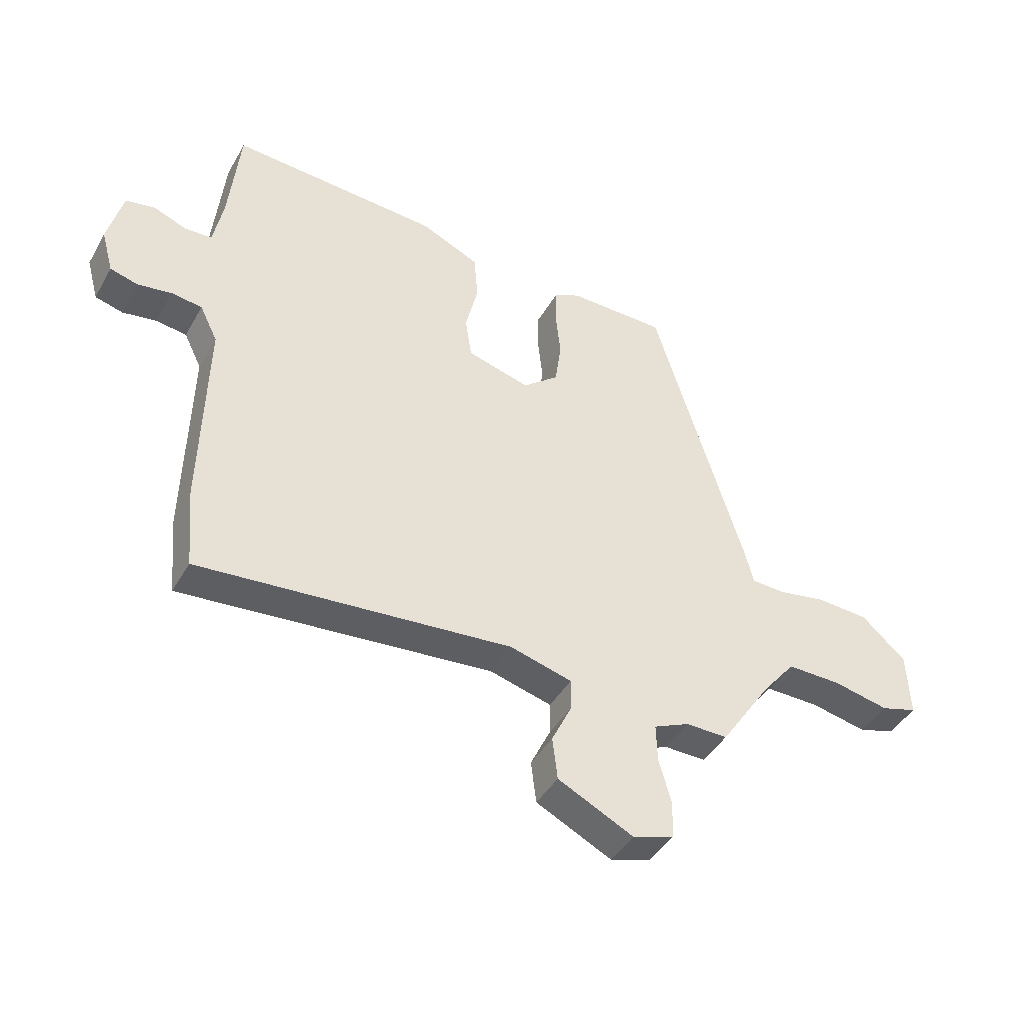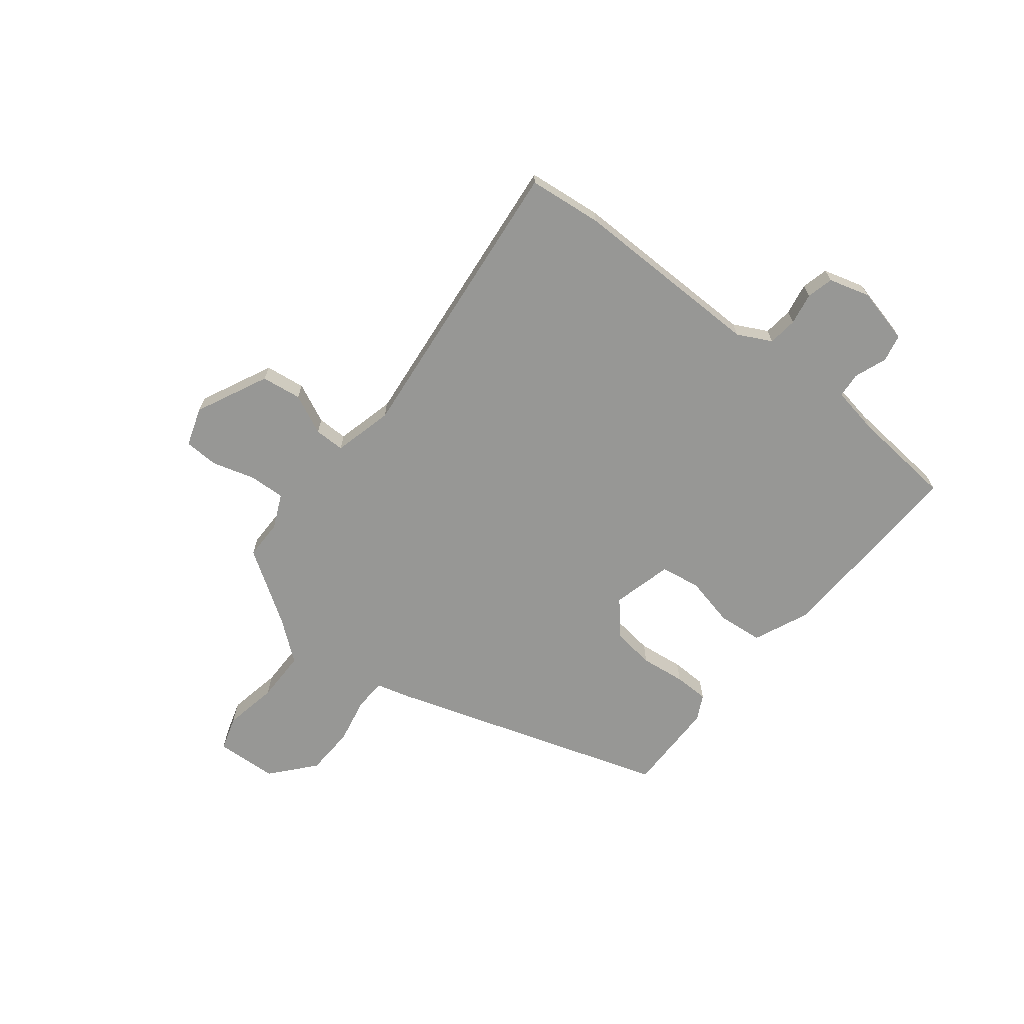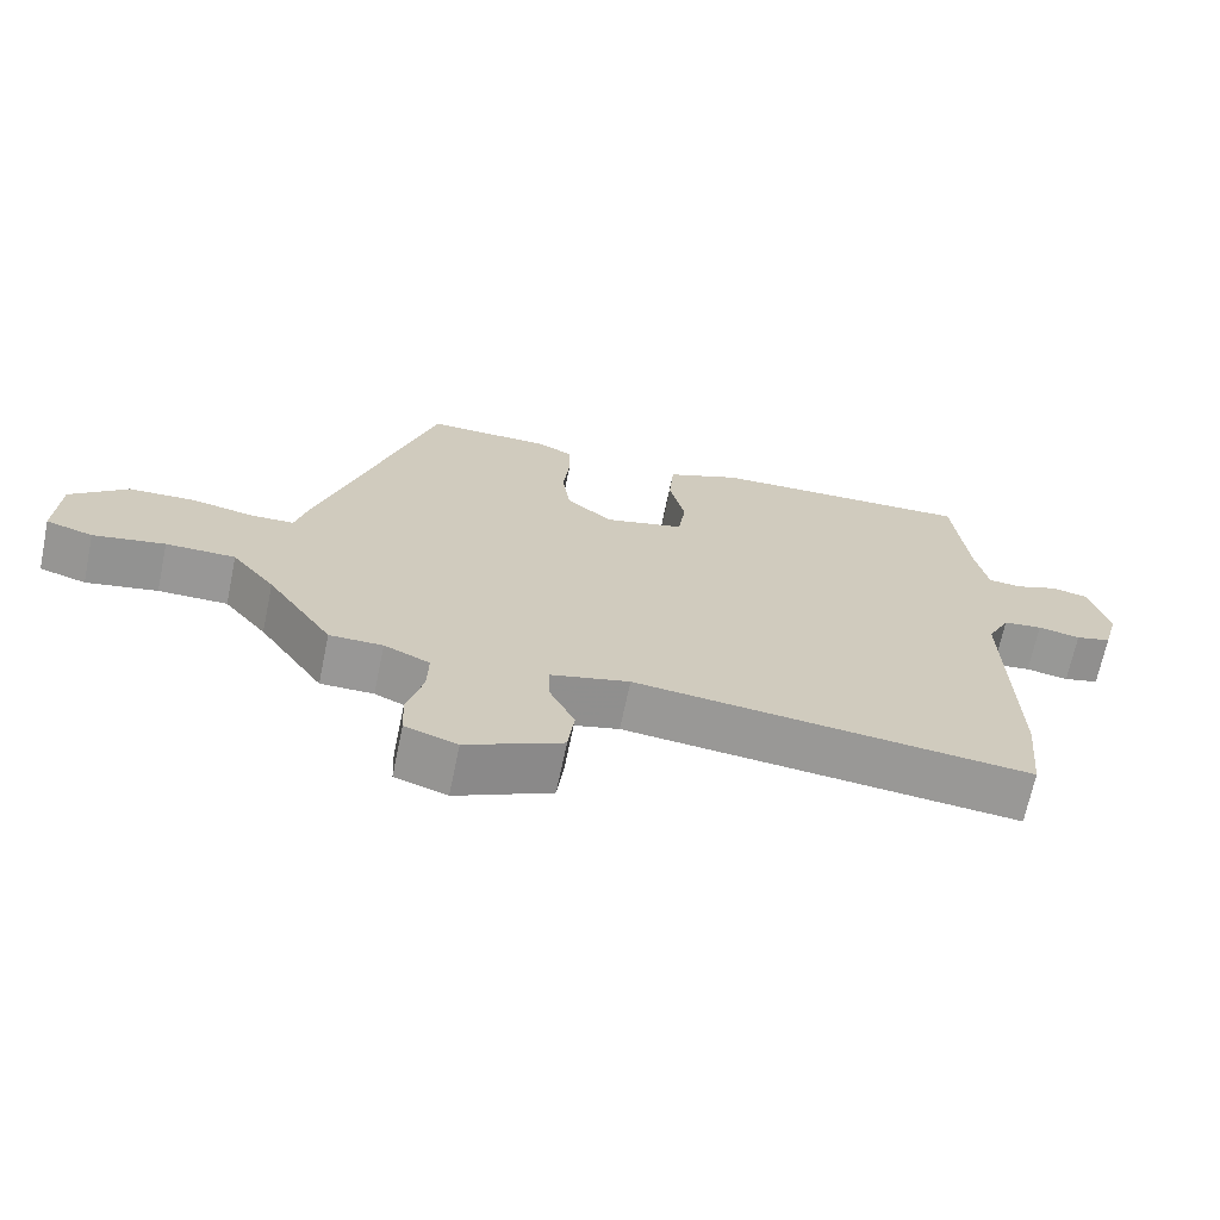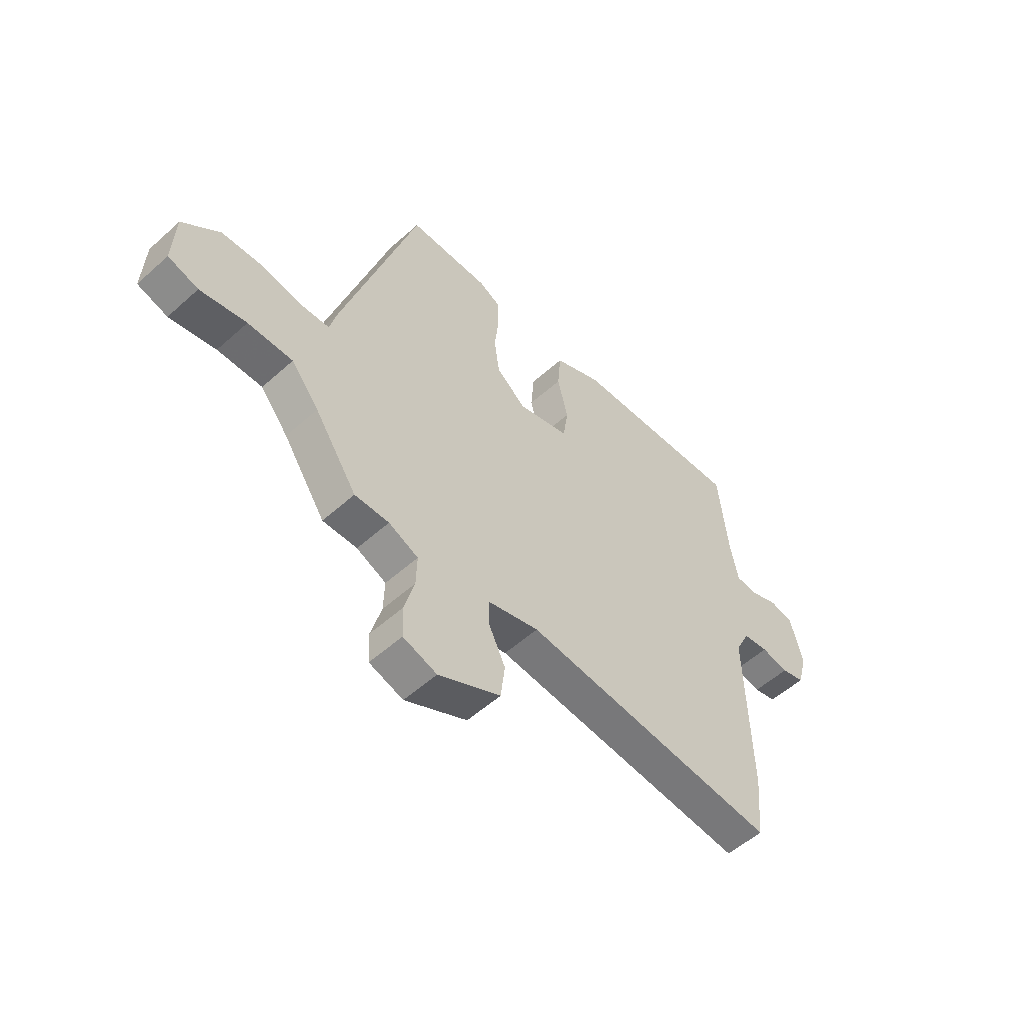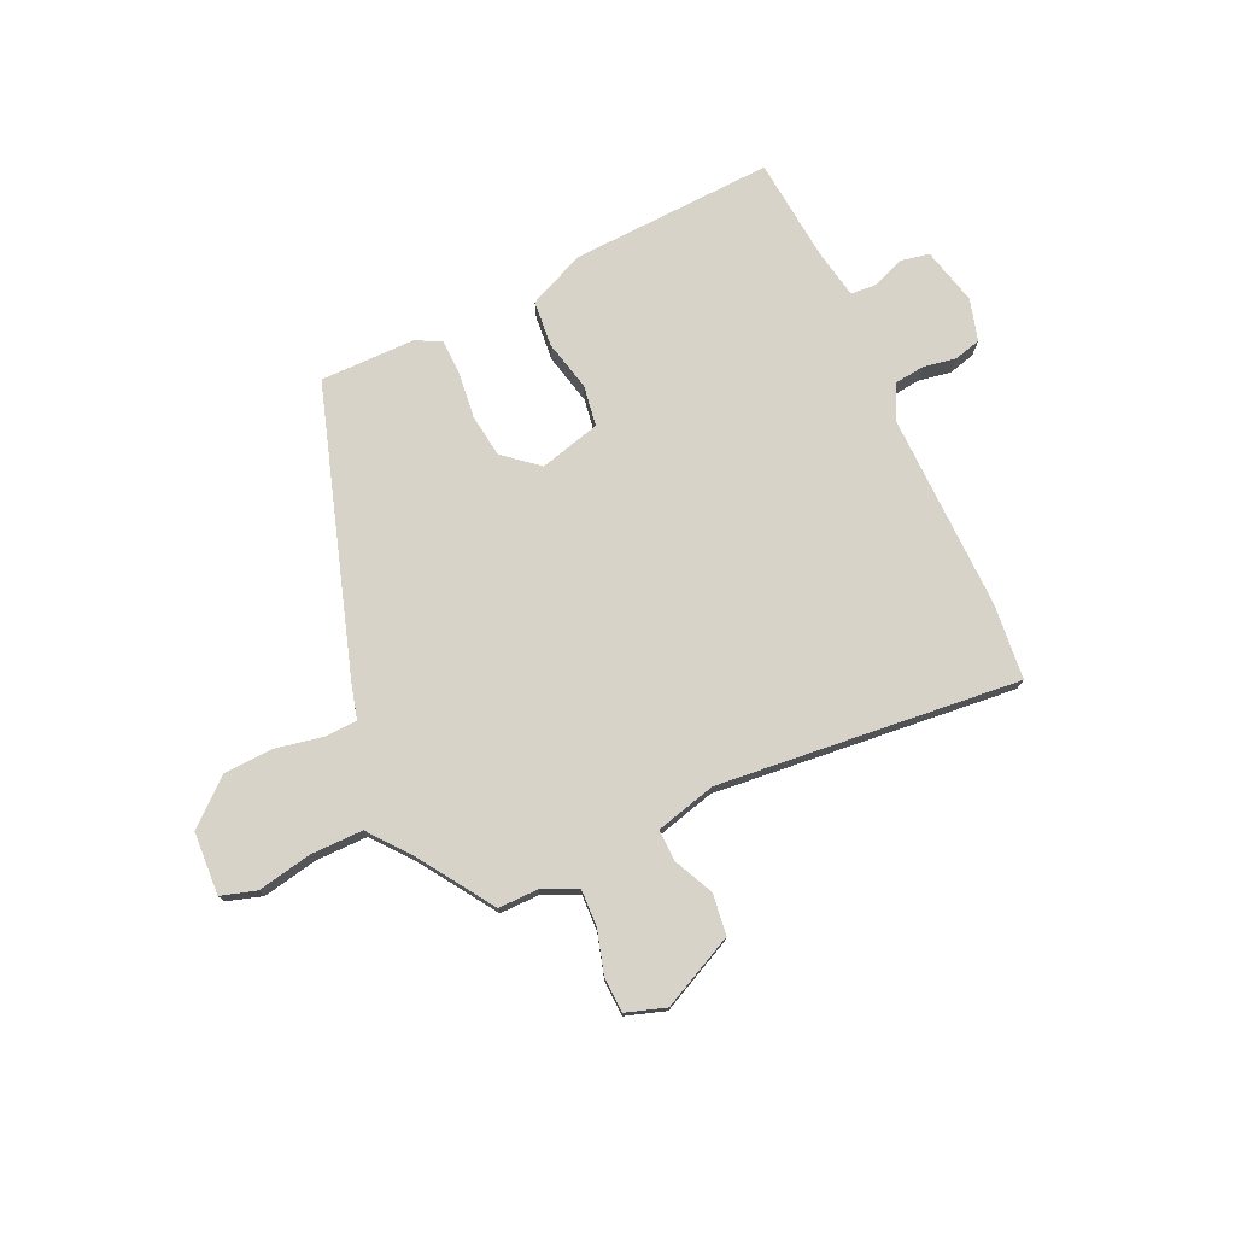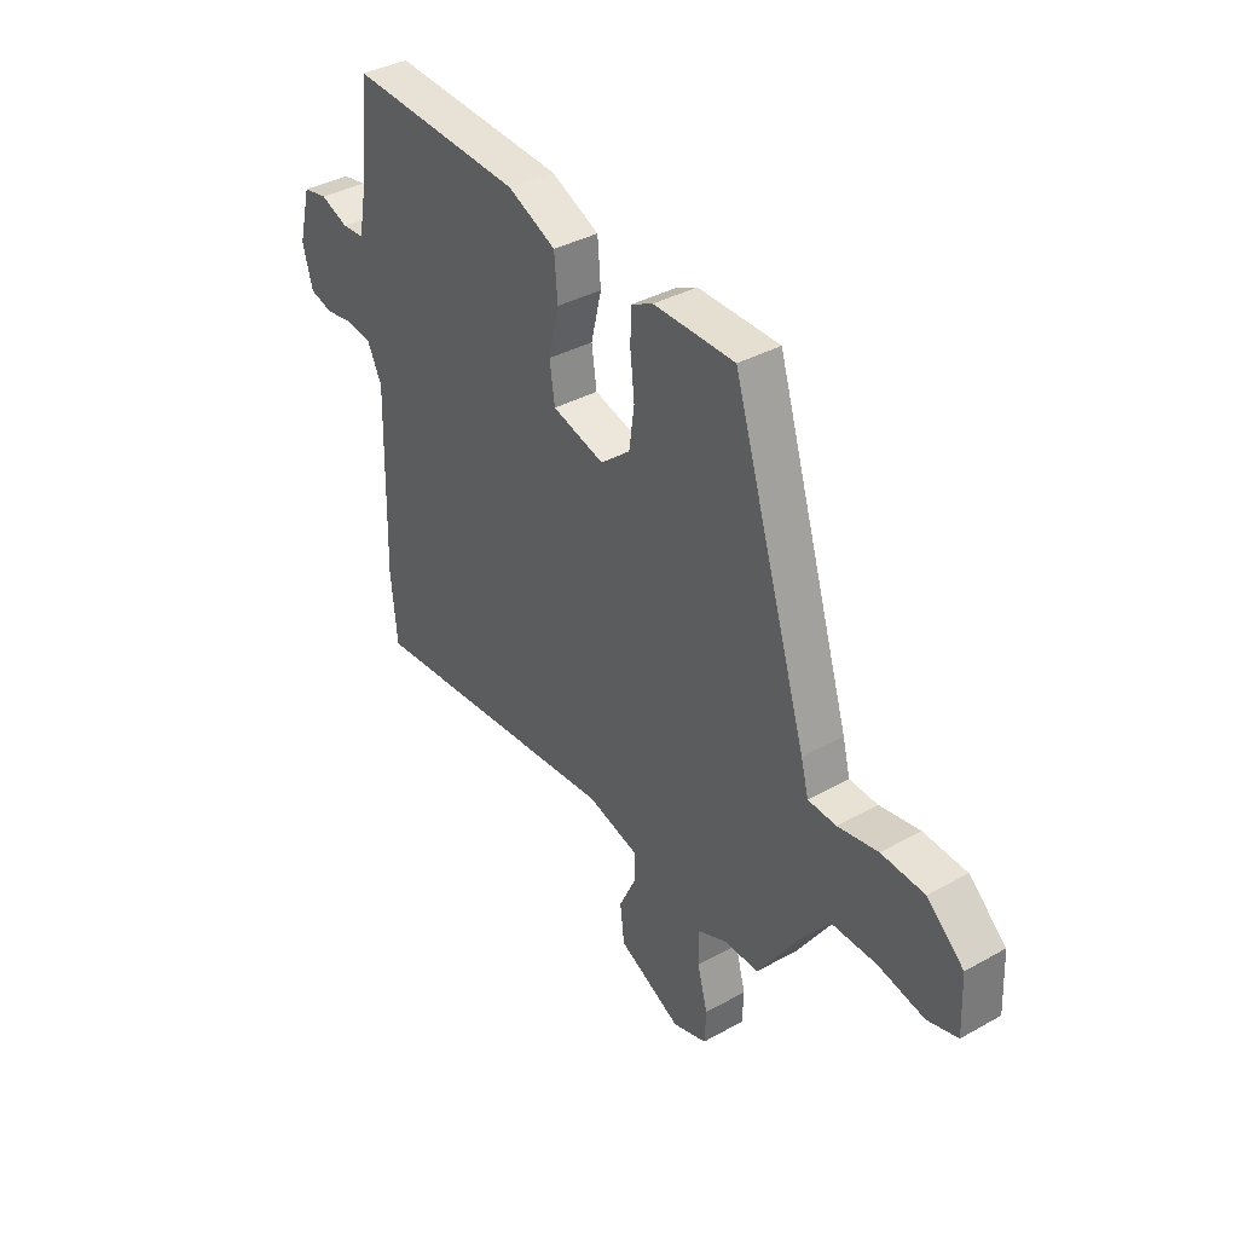
<metadata>
{"format":"obj","ext":"obj","renderer":"f3d","projection":"perspective","resolution":1024,"background":"white","views":[{"elev":-43.0,"azim":-27.9,"up":"+Z"},{"elev":-68.1,"azim":-127.6,"up":"+Y"},{"elev":-68.4,"azim":168.2,"up":"+Z"},{"elev":-54.2,"azim":133.6,"up":"+Z"},{"elev":75.8,"azim":155.7,"up":"+Y"},{"elev":37.1,"azim":54.3,"up":"+Z"}]}
</metadata>
<code>
v -0.499 0.07 -0.515
v -0.512 0.07 -0.378
v -0.504 0.07 -0.021
v -0.535 0.07 0.042
v -0.589 0.07 0.049
v -0.648 0.07 0.039
v -0.697 0.07 0.052
v -0.718 0.07 0.128
v -0.692 0.07 0.231
v -0.641 0.07 0.241
v -0.582 0.07 0.218
v -0.535 0.07 0.221
v -0.518 0.07 0.31
v -0.499 0.07 0.498
v -0.131 0.07 0.478
v -0.029 0.07 0.432
v -0.022 0.07 0.349
v -0.044 0.07 0.257
v -0.033 0.07 0.183
v 0.077 0.07 0.153
v 0.14 0.07 0.205
v 0.151 0.07 0.284
v 0.142 0.07 0.367
v 0.144 0.07 0.431
v 0.19 0.07 0.454
v 0.362 0.07 0.453
v 0.521 0.07 -0.061
v 0.537 0.07 -0.123
v 0.596 0.07 -0.126
v 0.681 0.07 -0.11
v 0.772 0.07 -0.115
v 0.85 0.07 -0.184
v 0.855 0.07 -0.298
v 0.791 0.07 -0.317
v 0.693 0.07 -0.297
v 0.598 0.07 -0.296
v 0.539 0.07 -0.369
v 0.449 0.07 -0.503
v 0.376 0.07 -0.502
v 0.313 0.07 -0.53
v 0.315 0.07 -0.596
v 0.337 0.07 -0.675
v 0.334 0.07 -0.739
v 0.262 0.07 -0.762
v 0.13 0.07 -0.697
v 0.121 0.07 -0.623
v 0.156 0.07 -0.55
v 0.157 0.07 -0.494
v 0.048 0.07 -0.465
v -0.499 0 -0.515
v -0.512 0 -0.378
v -0.504 0 -0.021
v -0.535 0 0.042
v -0.589 0 0.049
v -0.648 0 0.039
v -0.697 0 0.052
v -0.718 0 0.128
v -0.692 0 0.231
v -0.641 0 0.241
v -0.582 0 0.218
v -0.535 0 0.221
v -0.518 0 0.31
v -0.499 0 0.498
v -0.131 0 0.478
v -0.029 0 0.432
v -0.022 0 0.349
v -0.044 0 0.257
v -0.033 0 0.183
v 0.077 0 0.153
v 0.14 0 0.205
v 0.151 0 0.284
v 0.142 0 0.367
v 0.144 0 0.431
v 0.19 0 0.454
v 0.362 0 0.453
v 0.521 0 -0.061
v 0.537 0 -0.123
v 0.596 0 -0.126
v 0.681 0 -0.11
v 0.772 0 -0.115
v 0.85 0 -0.184
v 0.855 0 -0.298
v 0.791 0 -0.317
v 0.693 0 -0.297
v 0.598 0 -0.296
v 0.539 0 -0.369
v 0.449 0 -0.503
v 0.376 0 -0.502
v 0.313 0 -0.53
v 0.315 0 -0.596
v 0.337 0 -0.675
v 0.334 0 -0.739
v 0.262 0 -0.762
v 0.13 0 -0.697
v 0.121 0 -0.623
v 0.156 0 -0.55
v 0.157 0 -0.494
v 0.048 0 -0.465
f 44 45 46 47
f 44 47 48
f 41 42 43 44
f 40 41 44 48
f 39 40 48 49
f 37 38 39 49
f 32 33 34 35
f 32 35 36
f 29 30 31 32
f 28 29 32 36
f 25 26 27 28
f 22 23 24 25
f 21 22 25 28
f 20 21 28 36
f 15 16 17 18
f 13 14 15 18
f 12 13 18 19
f 11 12 19 20
f 9 10 11
f 8 9 11
f 5 6 7 8
f 4 5 8 11
f 3 4 11 20
f 20 36 37 49
f 3 20 49
f 1 2 3 49
f 96 95 94 93
f 97 96 93
f 93 92 91 90
f 97 93 90 89
f 98 97 89 88
f 98 88 87 86
f 84 83 82 81
f 85 84 81
f 81 80 79 78
f 85 81 78 77
f 77 76 75 74
f 74 73 72 71
f 77 74 71 70
f 85 77 70 69
f 67 66 65 64
f 67 64 63 62
f 68 67 62 61
f 69 68 61 60
f 60 59 58
f 60 58 57
f 57 56 55 54
f 60 57 54 53
f 69 60 53 52
f 98 86 85 69
f 98 69 52
f 98 52 51 50
f 1 50 51 2
f 2 51 52 3
f 3 52 53 4
f 4 53 54 5
f 5 54 55 6
f 6 55 56 7
f 7 56 57 8
f 8 57 58 9
f 9 58 59 10
f 10 59 60 11
f 11 60 61 12
f 12 61 62 13
f 13 62 63 14
f 14 63 64 15
f 15 64 65 16
f 16 65 66 17
f 17 66 67 18
f 18 67 68 19
f 19 68 69 20
f 20 69 70 21
f 21 70 71 22
f 22 71 72 23
f 23 72 73 24
f 24 73 74 25
f 25 74 75 26
f 26 75 76 27
f 27 76 77 28
f 28 77 78 29
f 29 78 79 30
f 30 79 80 31
f 31 80 81 32
f 32 81 82 33
f 33 82 83 34
f 34 83 84 35
f 35 84 85 36
f 36 85 86 37
f 37 86 87 38
f 38 87 88 39
f 39 88 89 40
f 40 89 90 41
f 41 90 91 42
f 42 91 92 43
f 43 92 93 44
f 44 93 94 45
f 45 94 95 46
f 46 95 96 47
f 47 96 97 48
f 48 97 98 49
f 49 98 50 1

</code>
